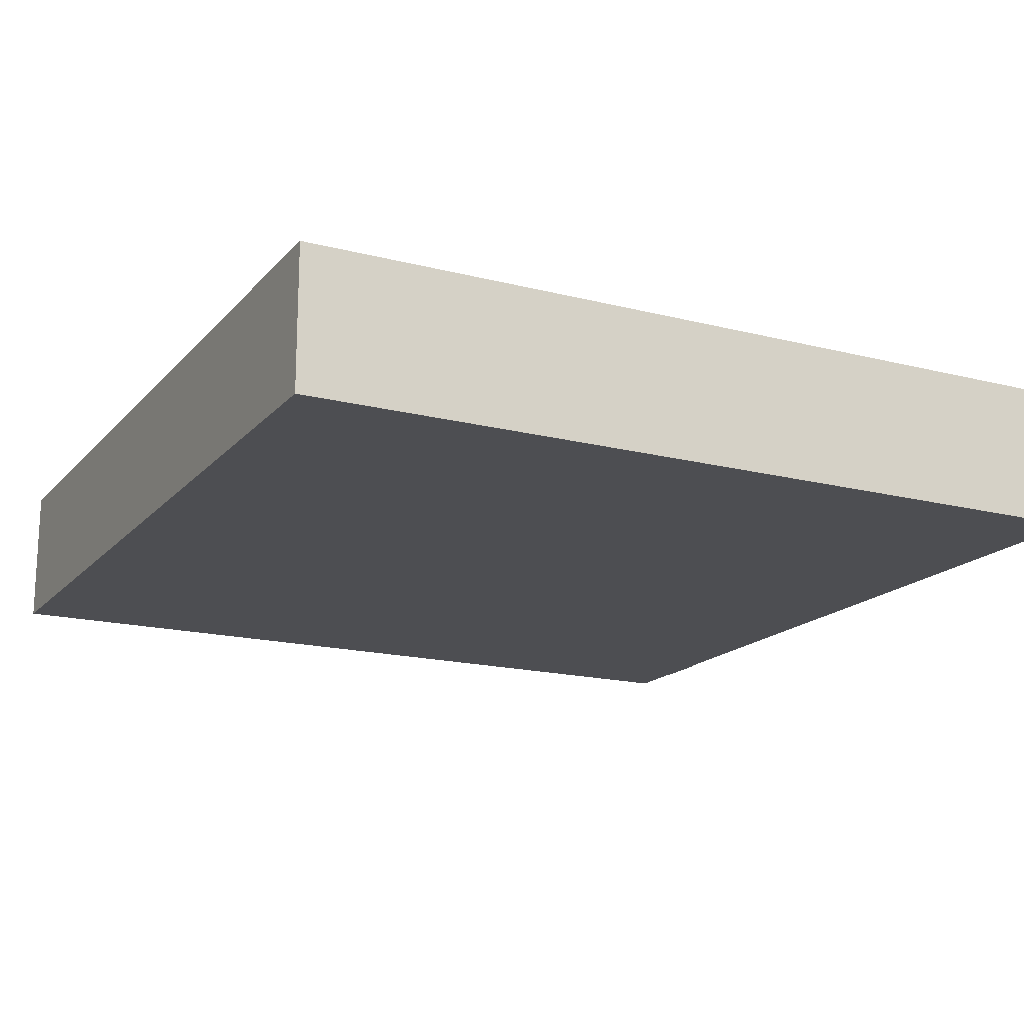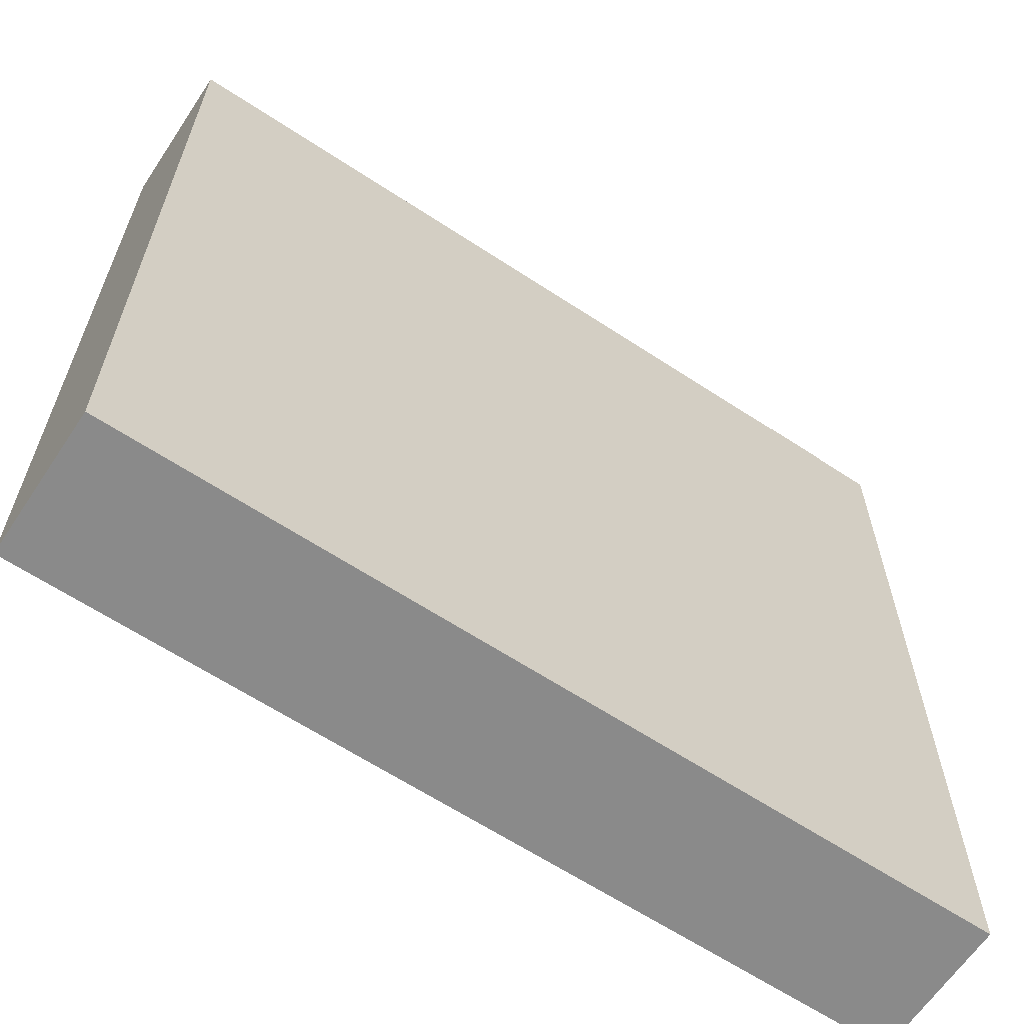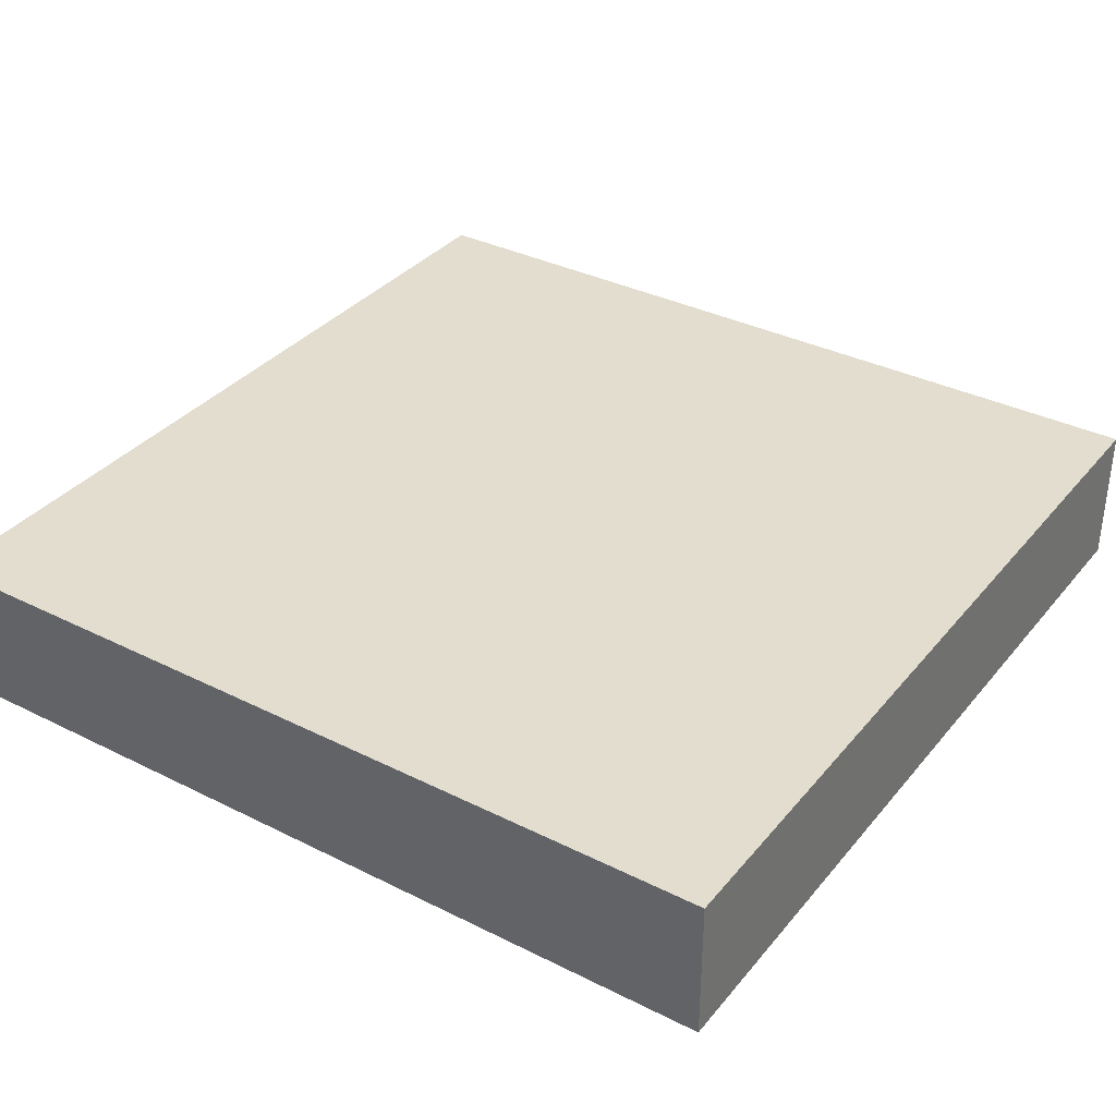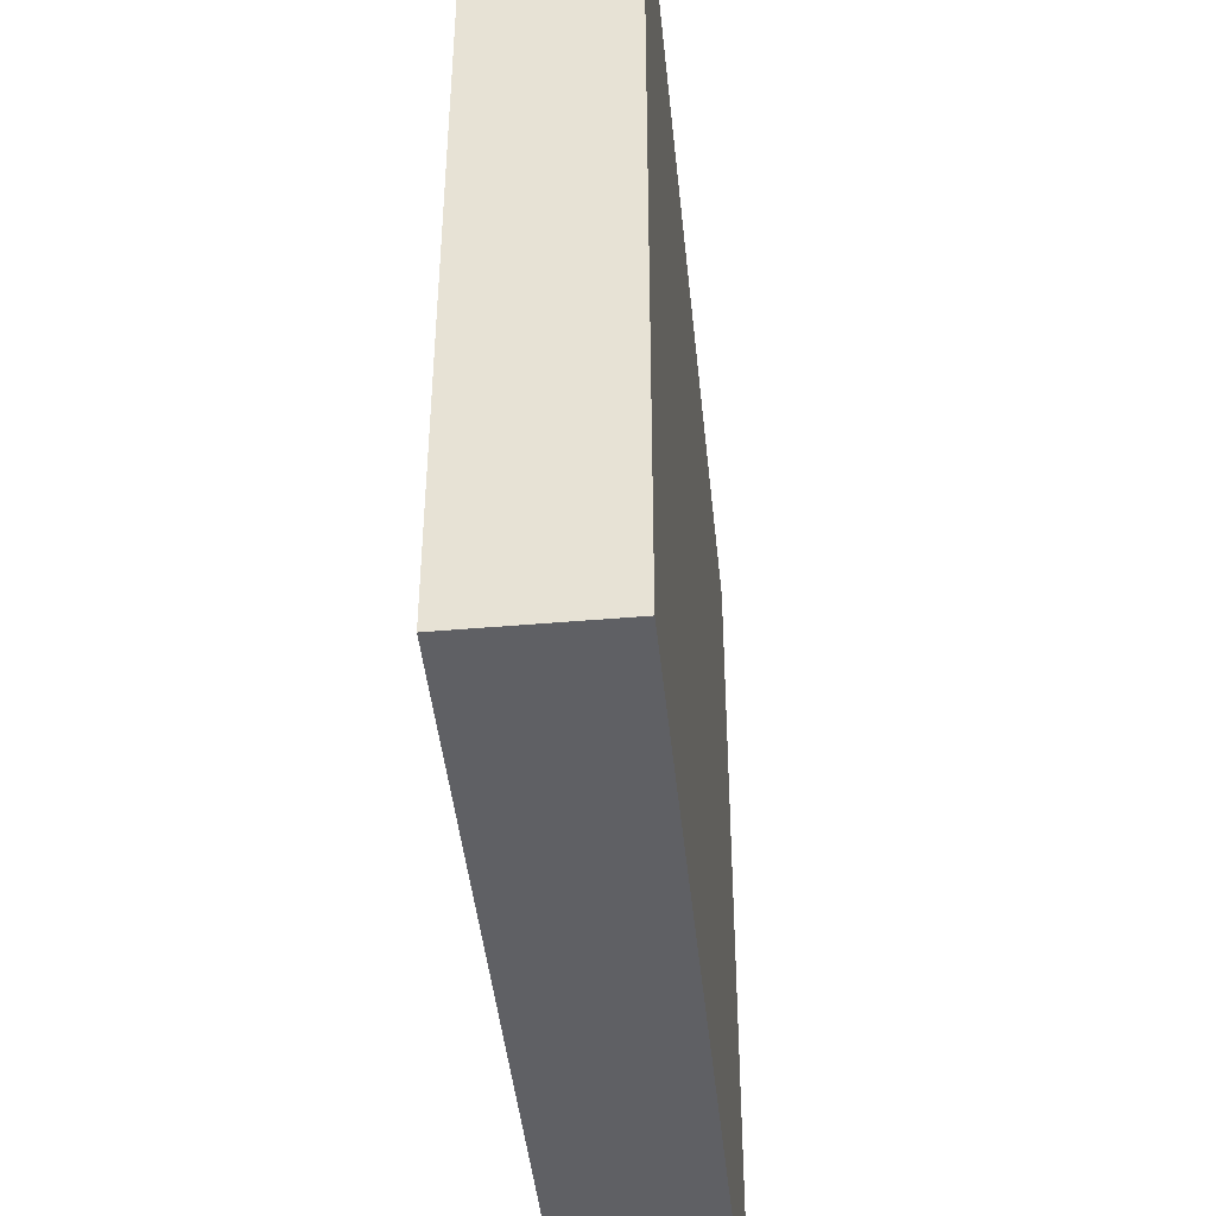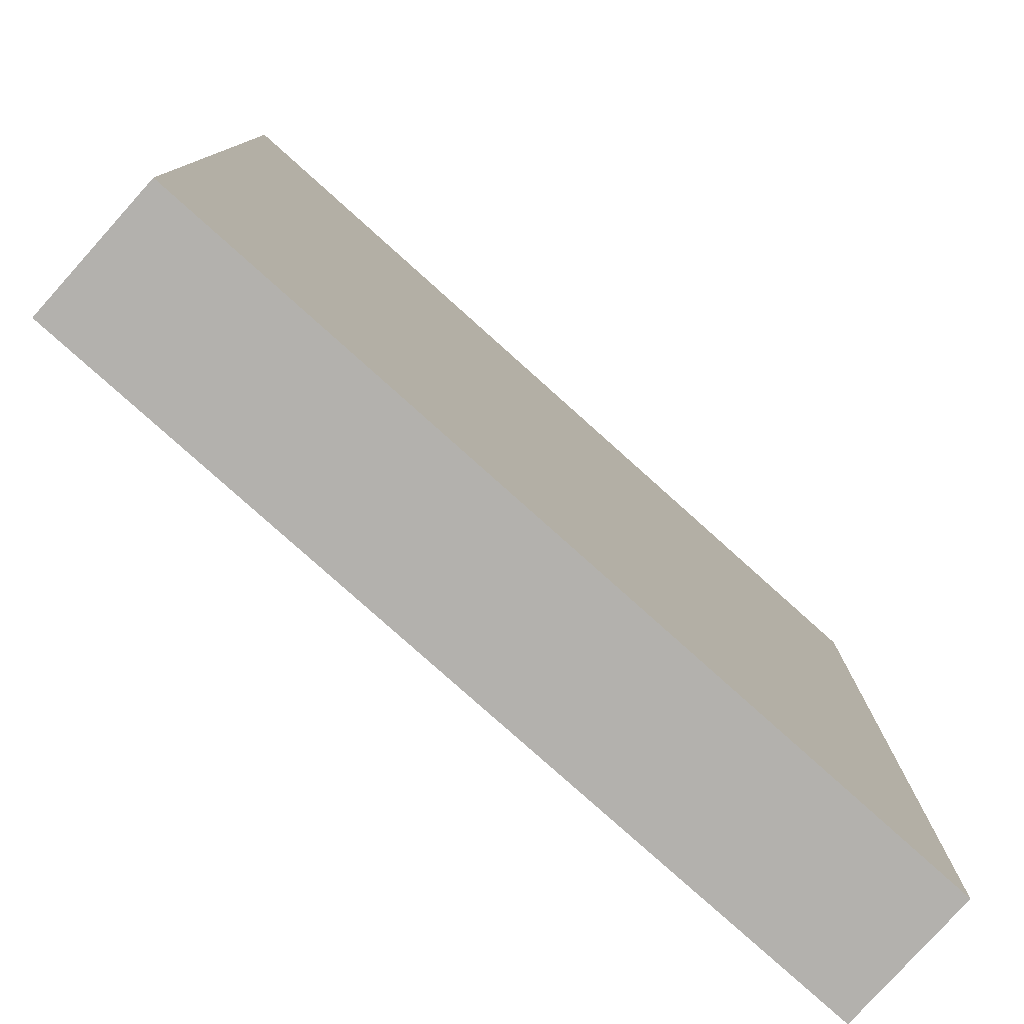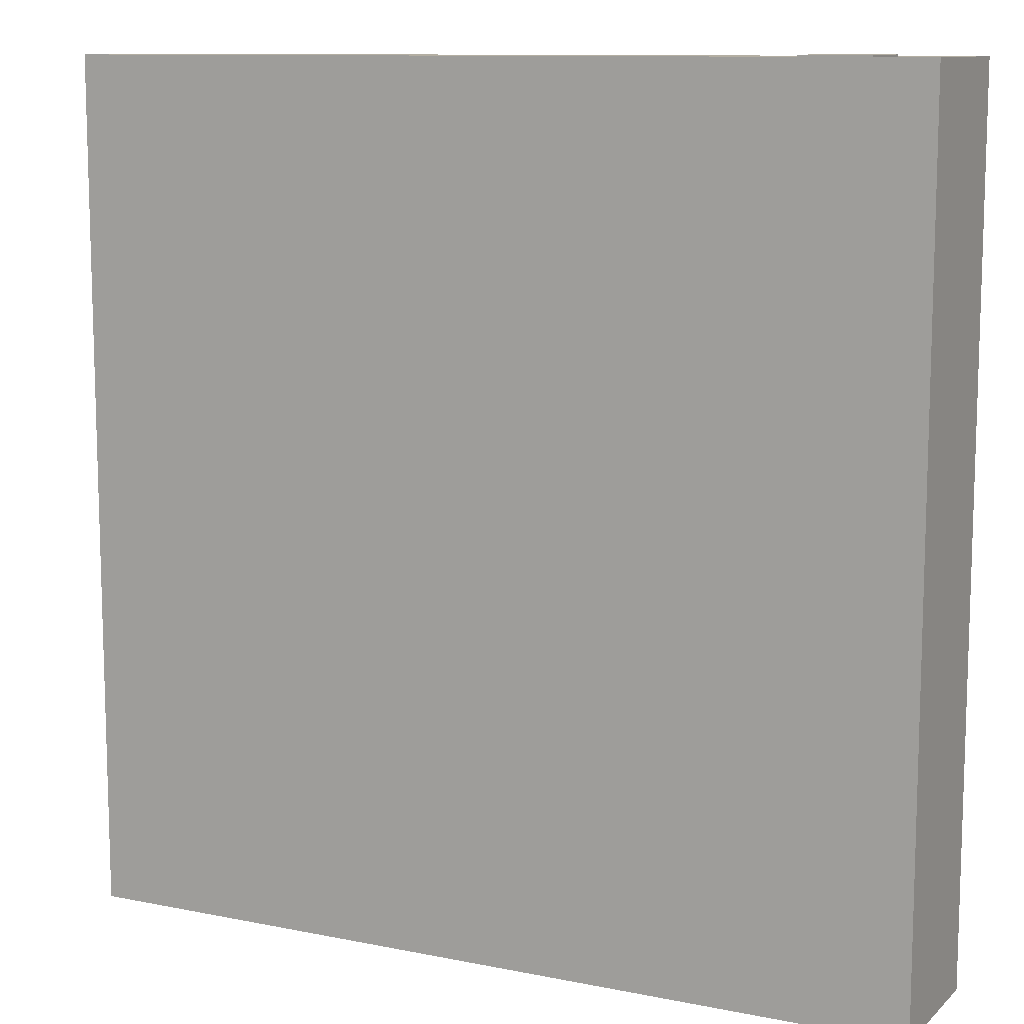
<metadata>
{"format":"obj","ext":"obj","renderer":"f3d","projection":"perspective","resolution":1024,"background":"white","views":[{"elev":-17.1,"azim":-117.2,"up":"+Y"},{"elev":-63.6,"azim":-33.6,"up":"+Z"},{"elev":35.0,"azim":-146.3,"up":"+Y"},{"elev":-44.3,"azim":95.8,"up":"+Z"},{"elev":-79.2,"azim":138.1,"up":"+Z"},{"elev":10.8,"azim":26.7,"up":"+Z"}]}
</metadata>
<code>
o Cube
v 15 5.015 -15
v 15 0.01475 -15
v 15 5.015 15
v 15 0.01475 15
v -15 5.015 -15
v -15 0.01475 -15
v -15 5.015 15
v -15 0.01475 15
v 12.97 2.371 15.06
v 10.63 2.371 15.06
v 10.63 0.01475 15.06
v 12.97 0.01475 15.06
v 10.63 5.015 -15
v 10.63 5.015 15
v 10.63 0.01475 15
v 10.63 0.01475 -15
v 12.97 0.01475 -15
v 12.97 0.01475 15
v 12.97 5.015 15
v 12.97 5.015 -15
v -15 2.371 15
v 15 2.371 15
v -15 2.371 -15
v 15 2.371 -15
v 10.63 2.371 15
v 10.63 2.371 -15
v 12.97 2.371 15
v 12.97 2.371 -15
f 26 5 23
f 23 7 21
f 22 1 24
f 24 20 28
f 10 15 25
f 9 25 27
f 12 27 18
f 25 8 21
f 22 18 27
f 28 13 26
f 17 26 16
f 19 25 14
f 3 27 19
f 14 21 7
f 2 28 17
f 4 24 2
f 6 21 8
f 16 23 6
f 26 13 5
f 23 5 7
f 22 3 1
f 24 1 20
f 10 11 15
f 9 10 25
f 12 9 27
f 25 15 8
f 22 4 18
f 28 20 13
f 17 28 26
f 19 27 25
f 3 22 27
f 14 25 21
f 2 24 28
f 4 22 24
f 6 23 21
f 16 26 23
f 14 5 13
f 19 13 20
f 3 20 1
f 14 7 5
f 19 14 13
f 3 19 20
f 8 16 6
f 18 2 17
f 11 18 15
f 15 17 16
f 8 15 16
f 18 4 2
f 11 12 18
f 15 18 17
f 9 11 10
f 9 12 11

</code>
